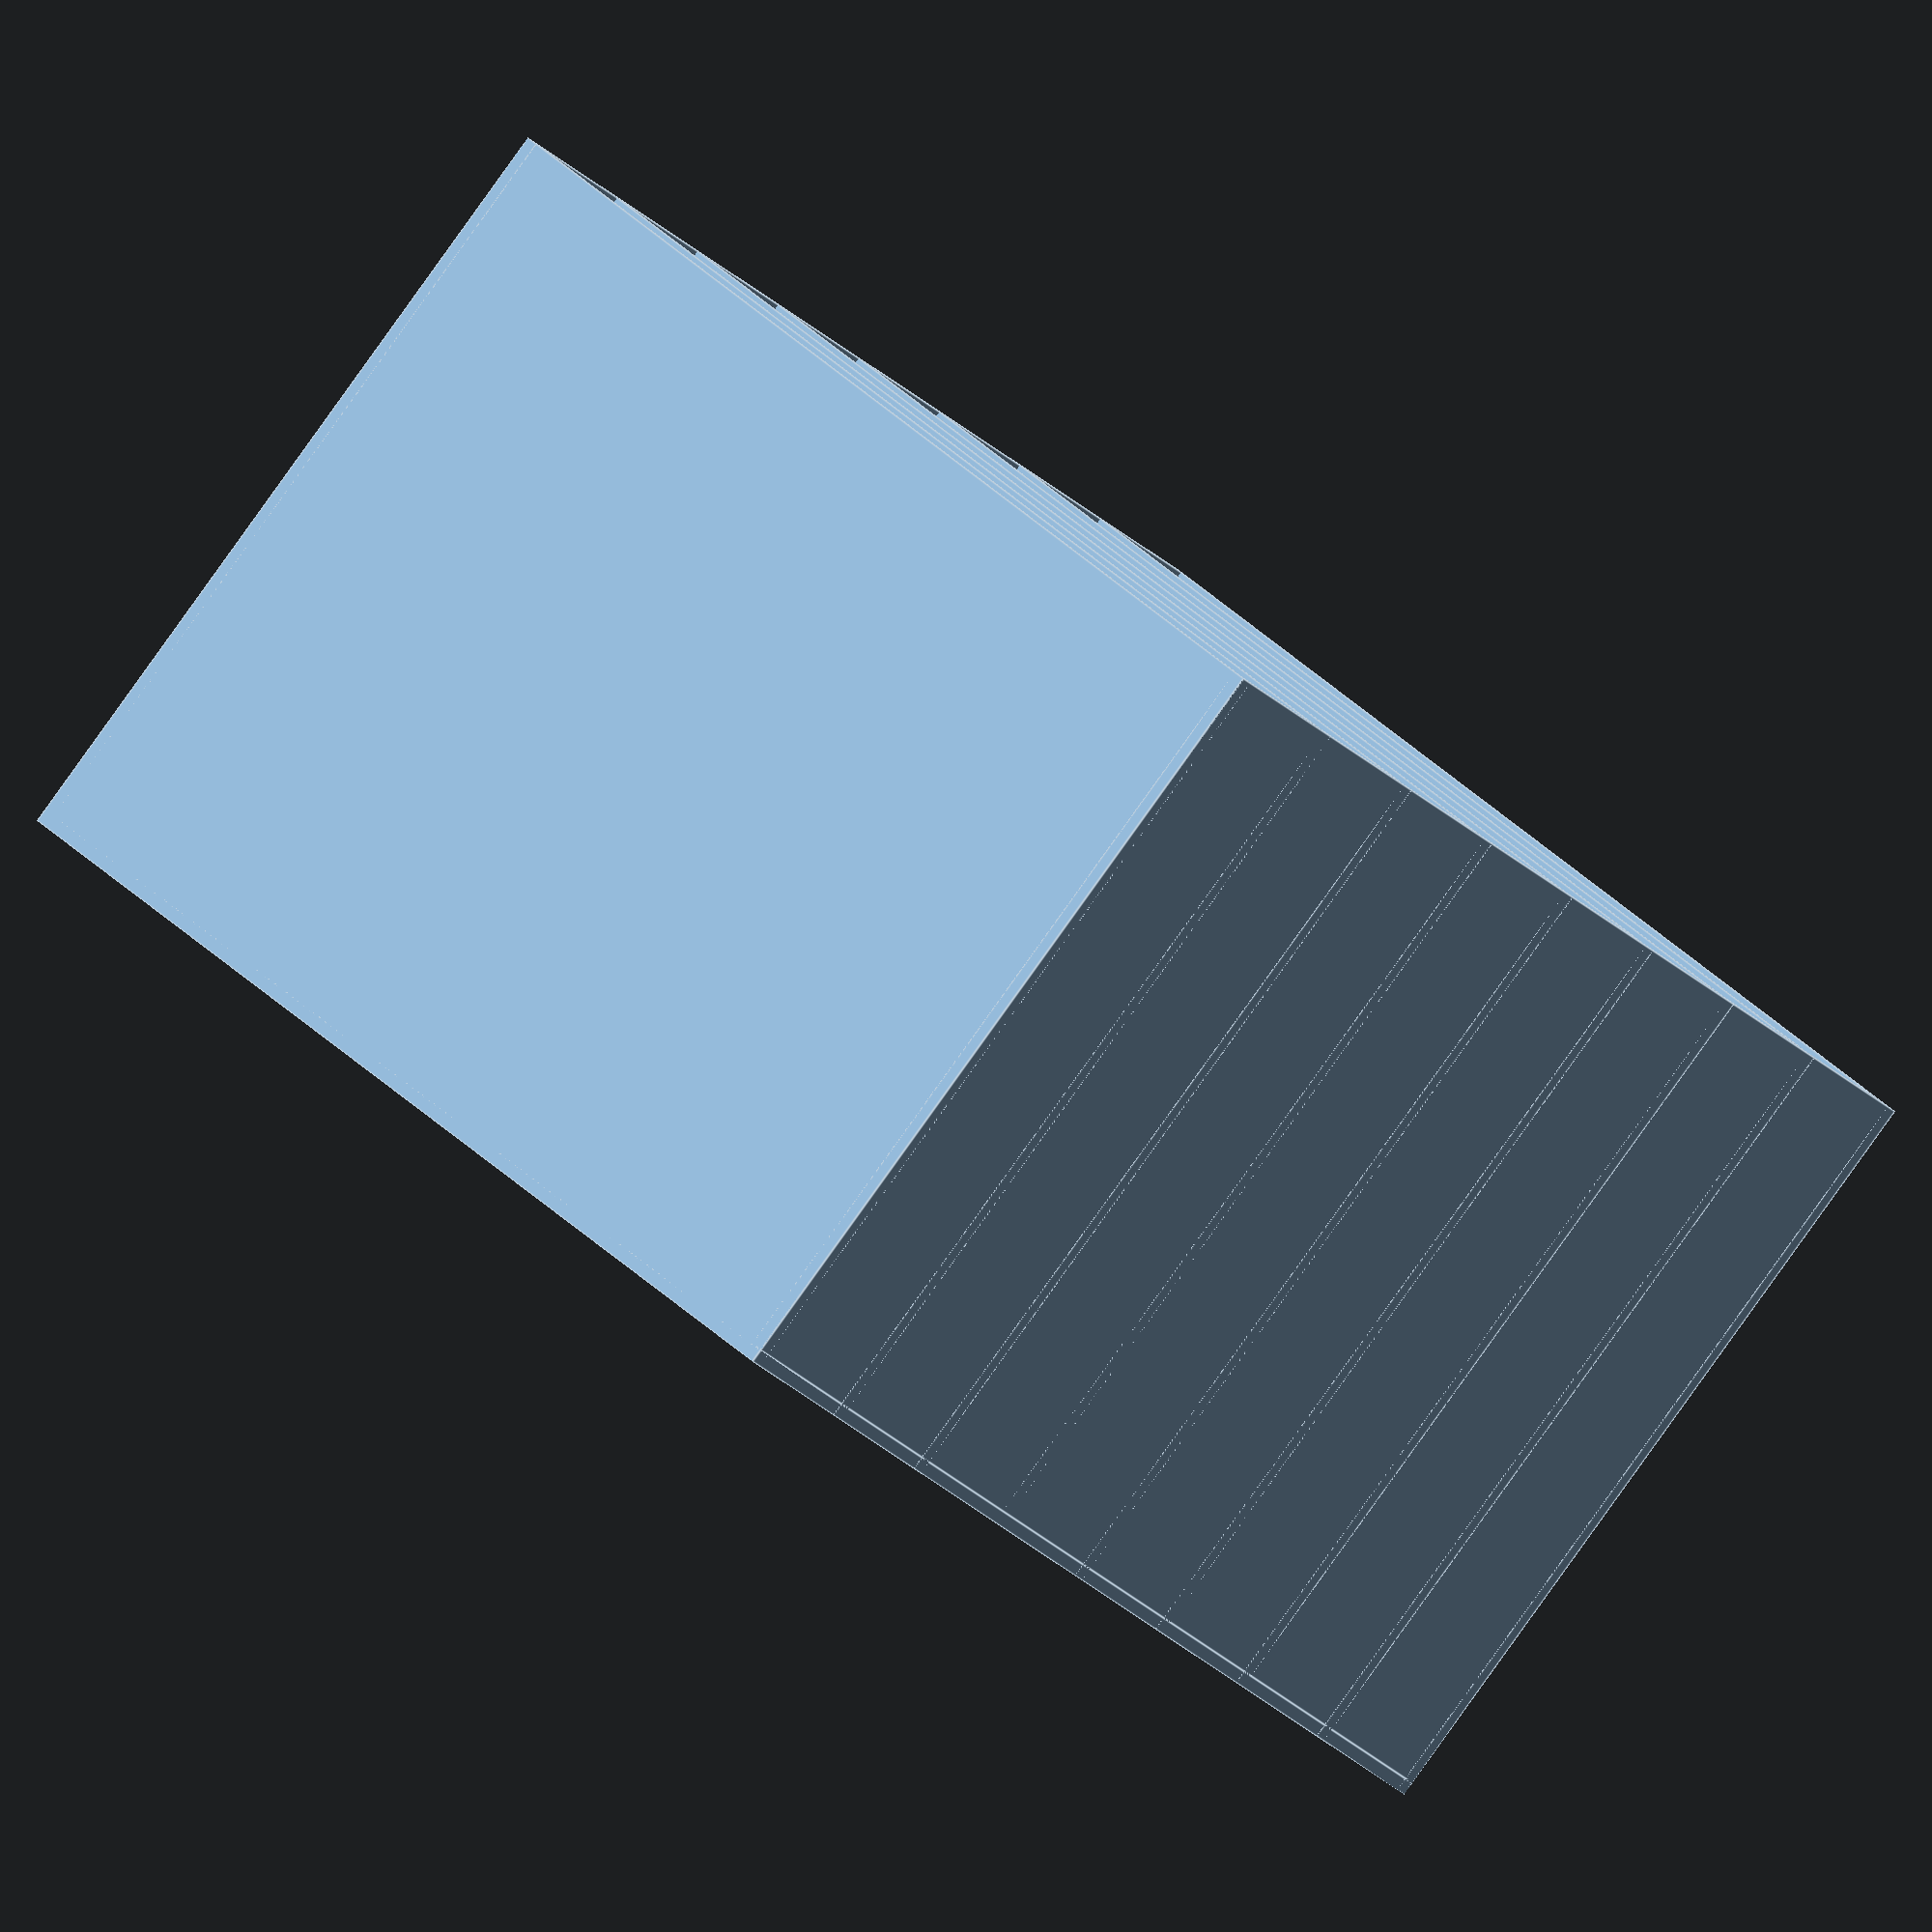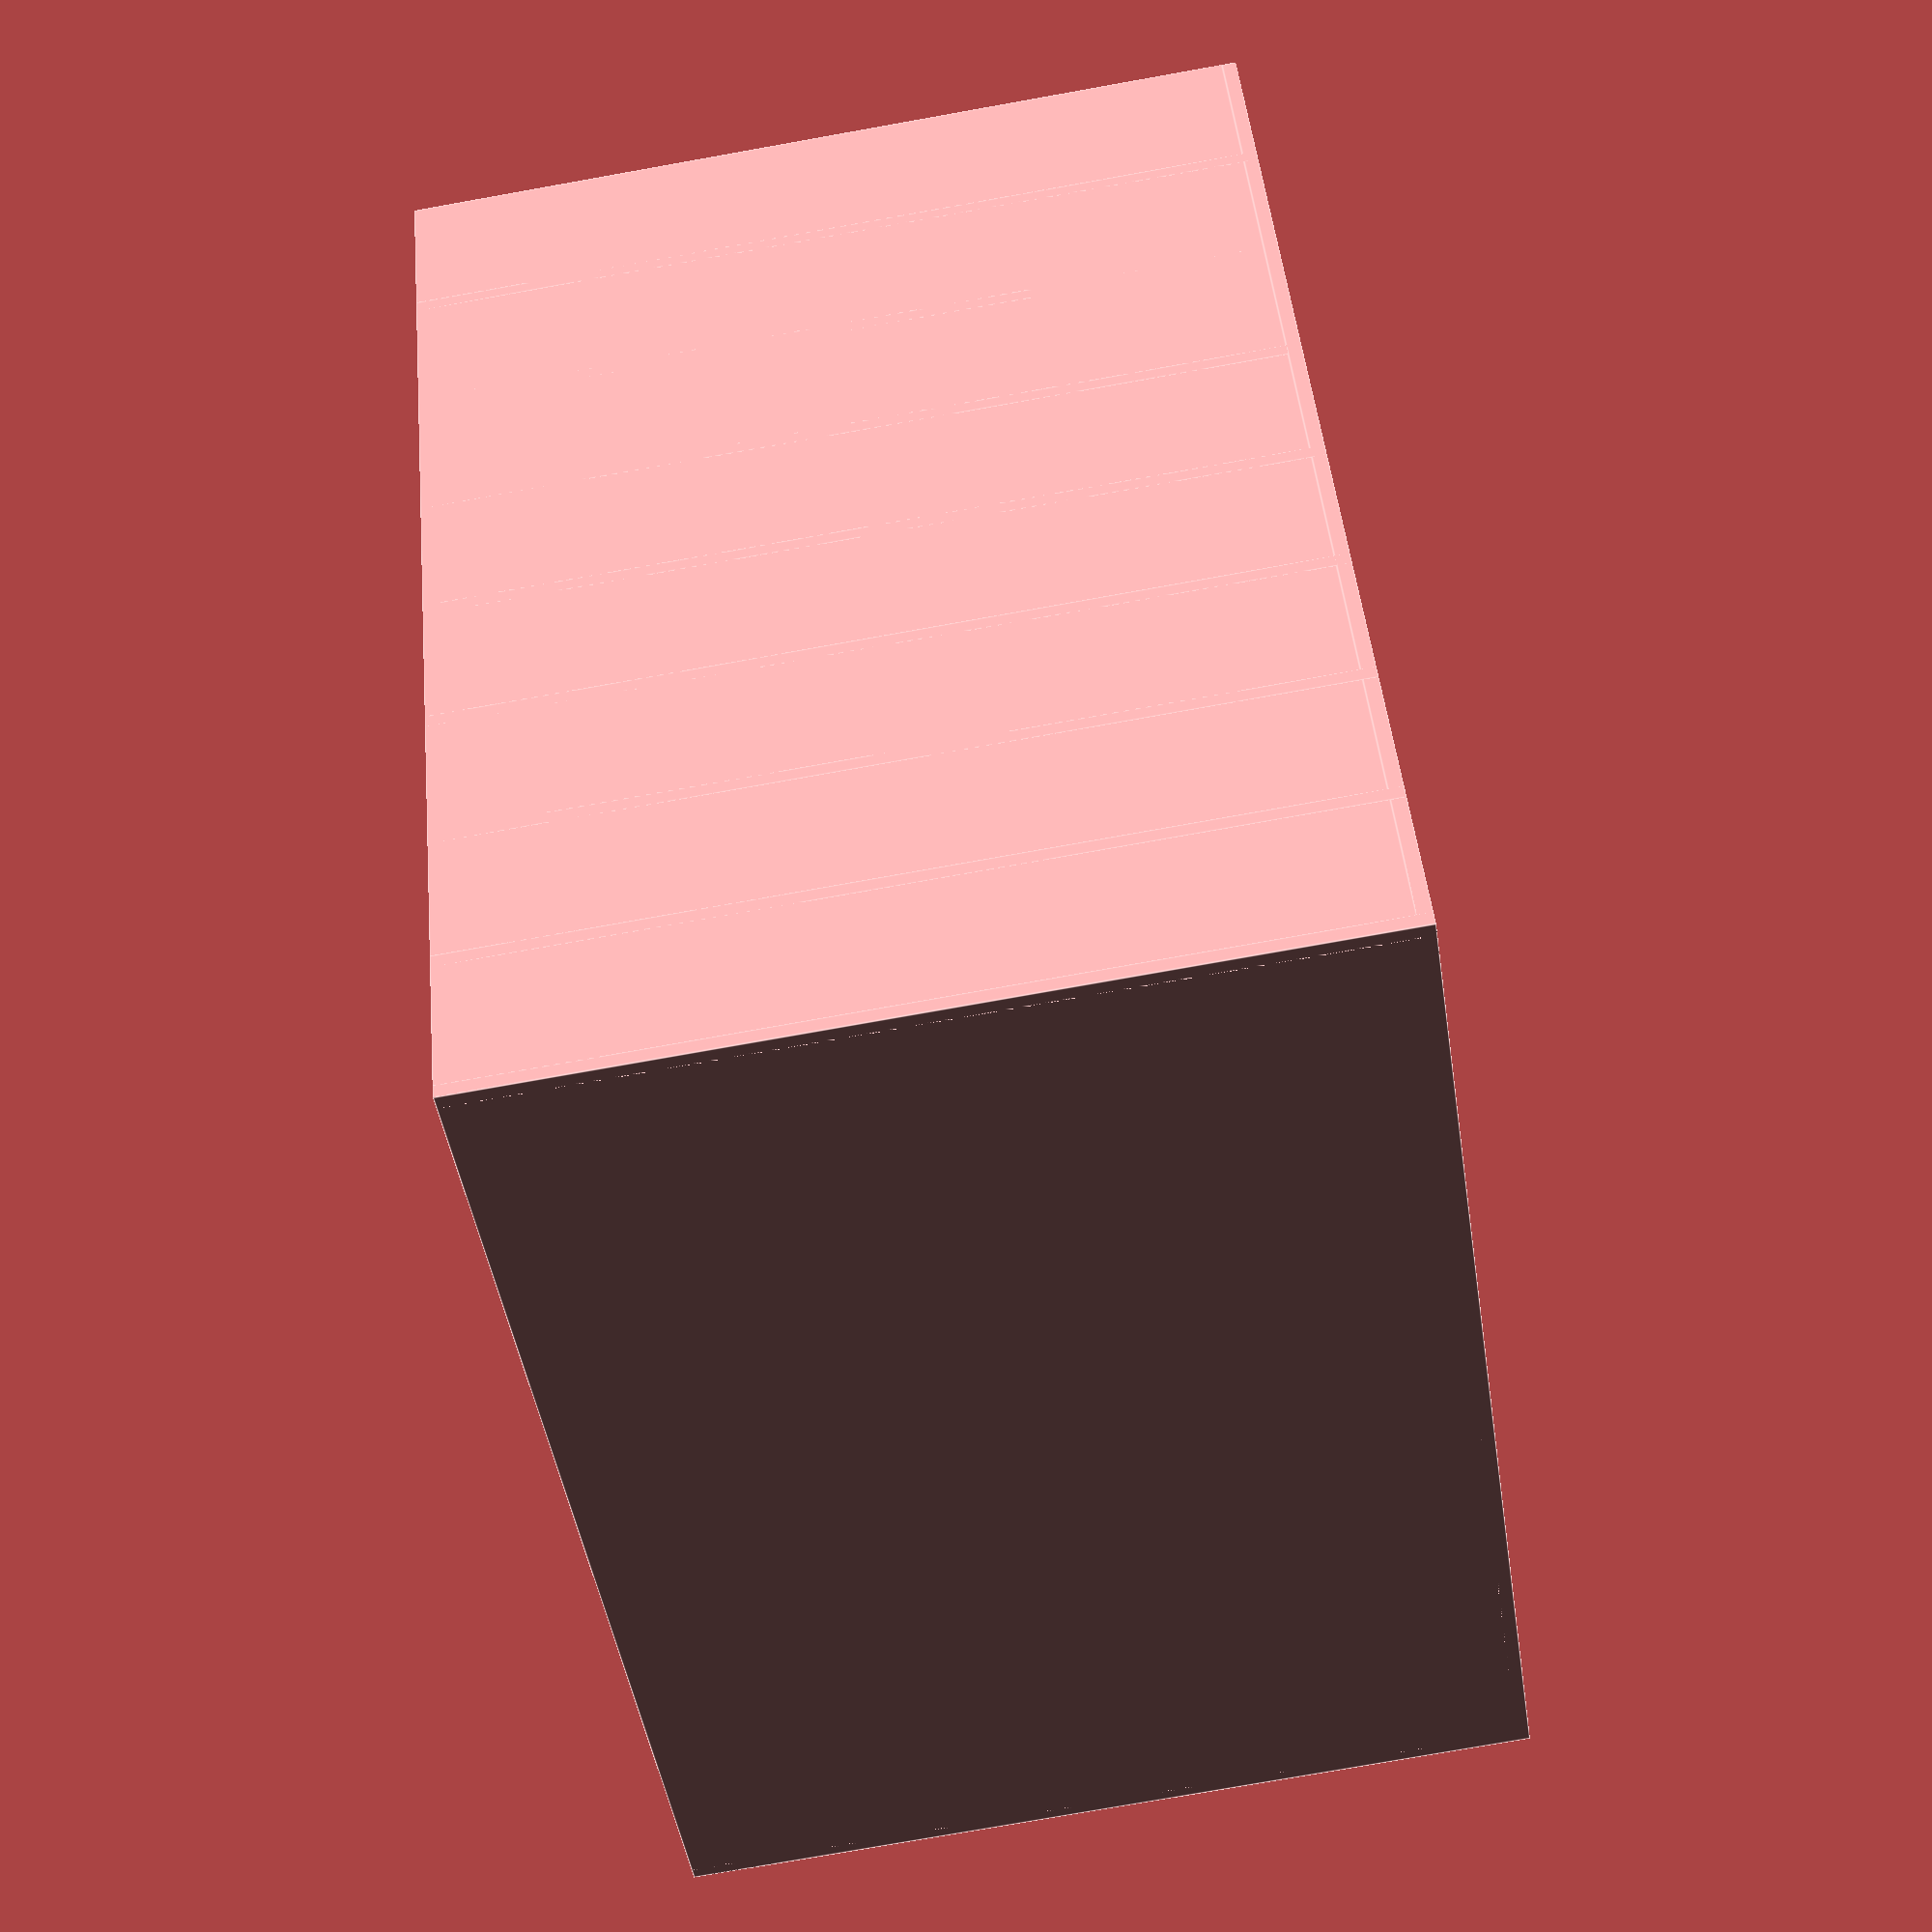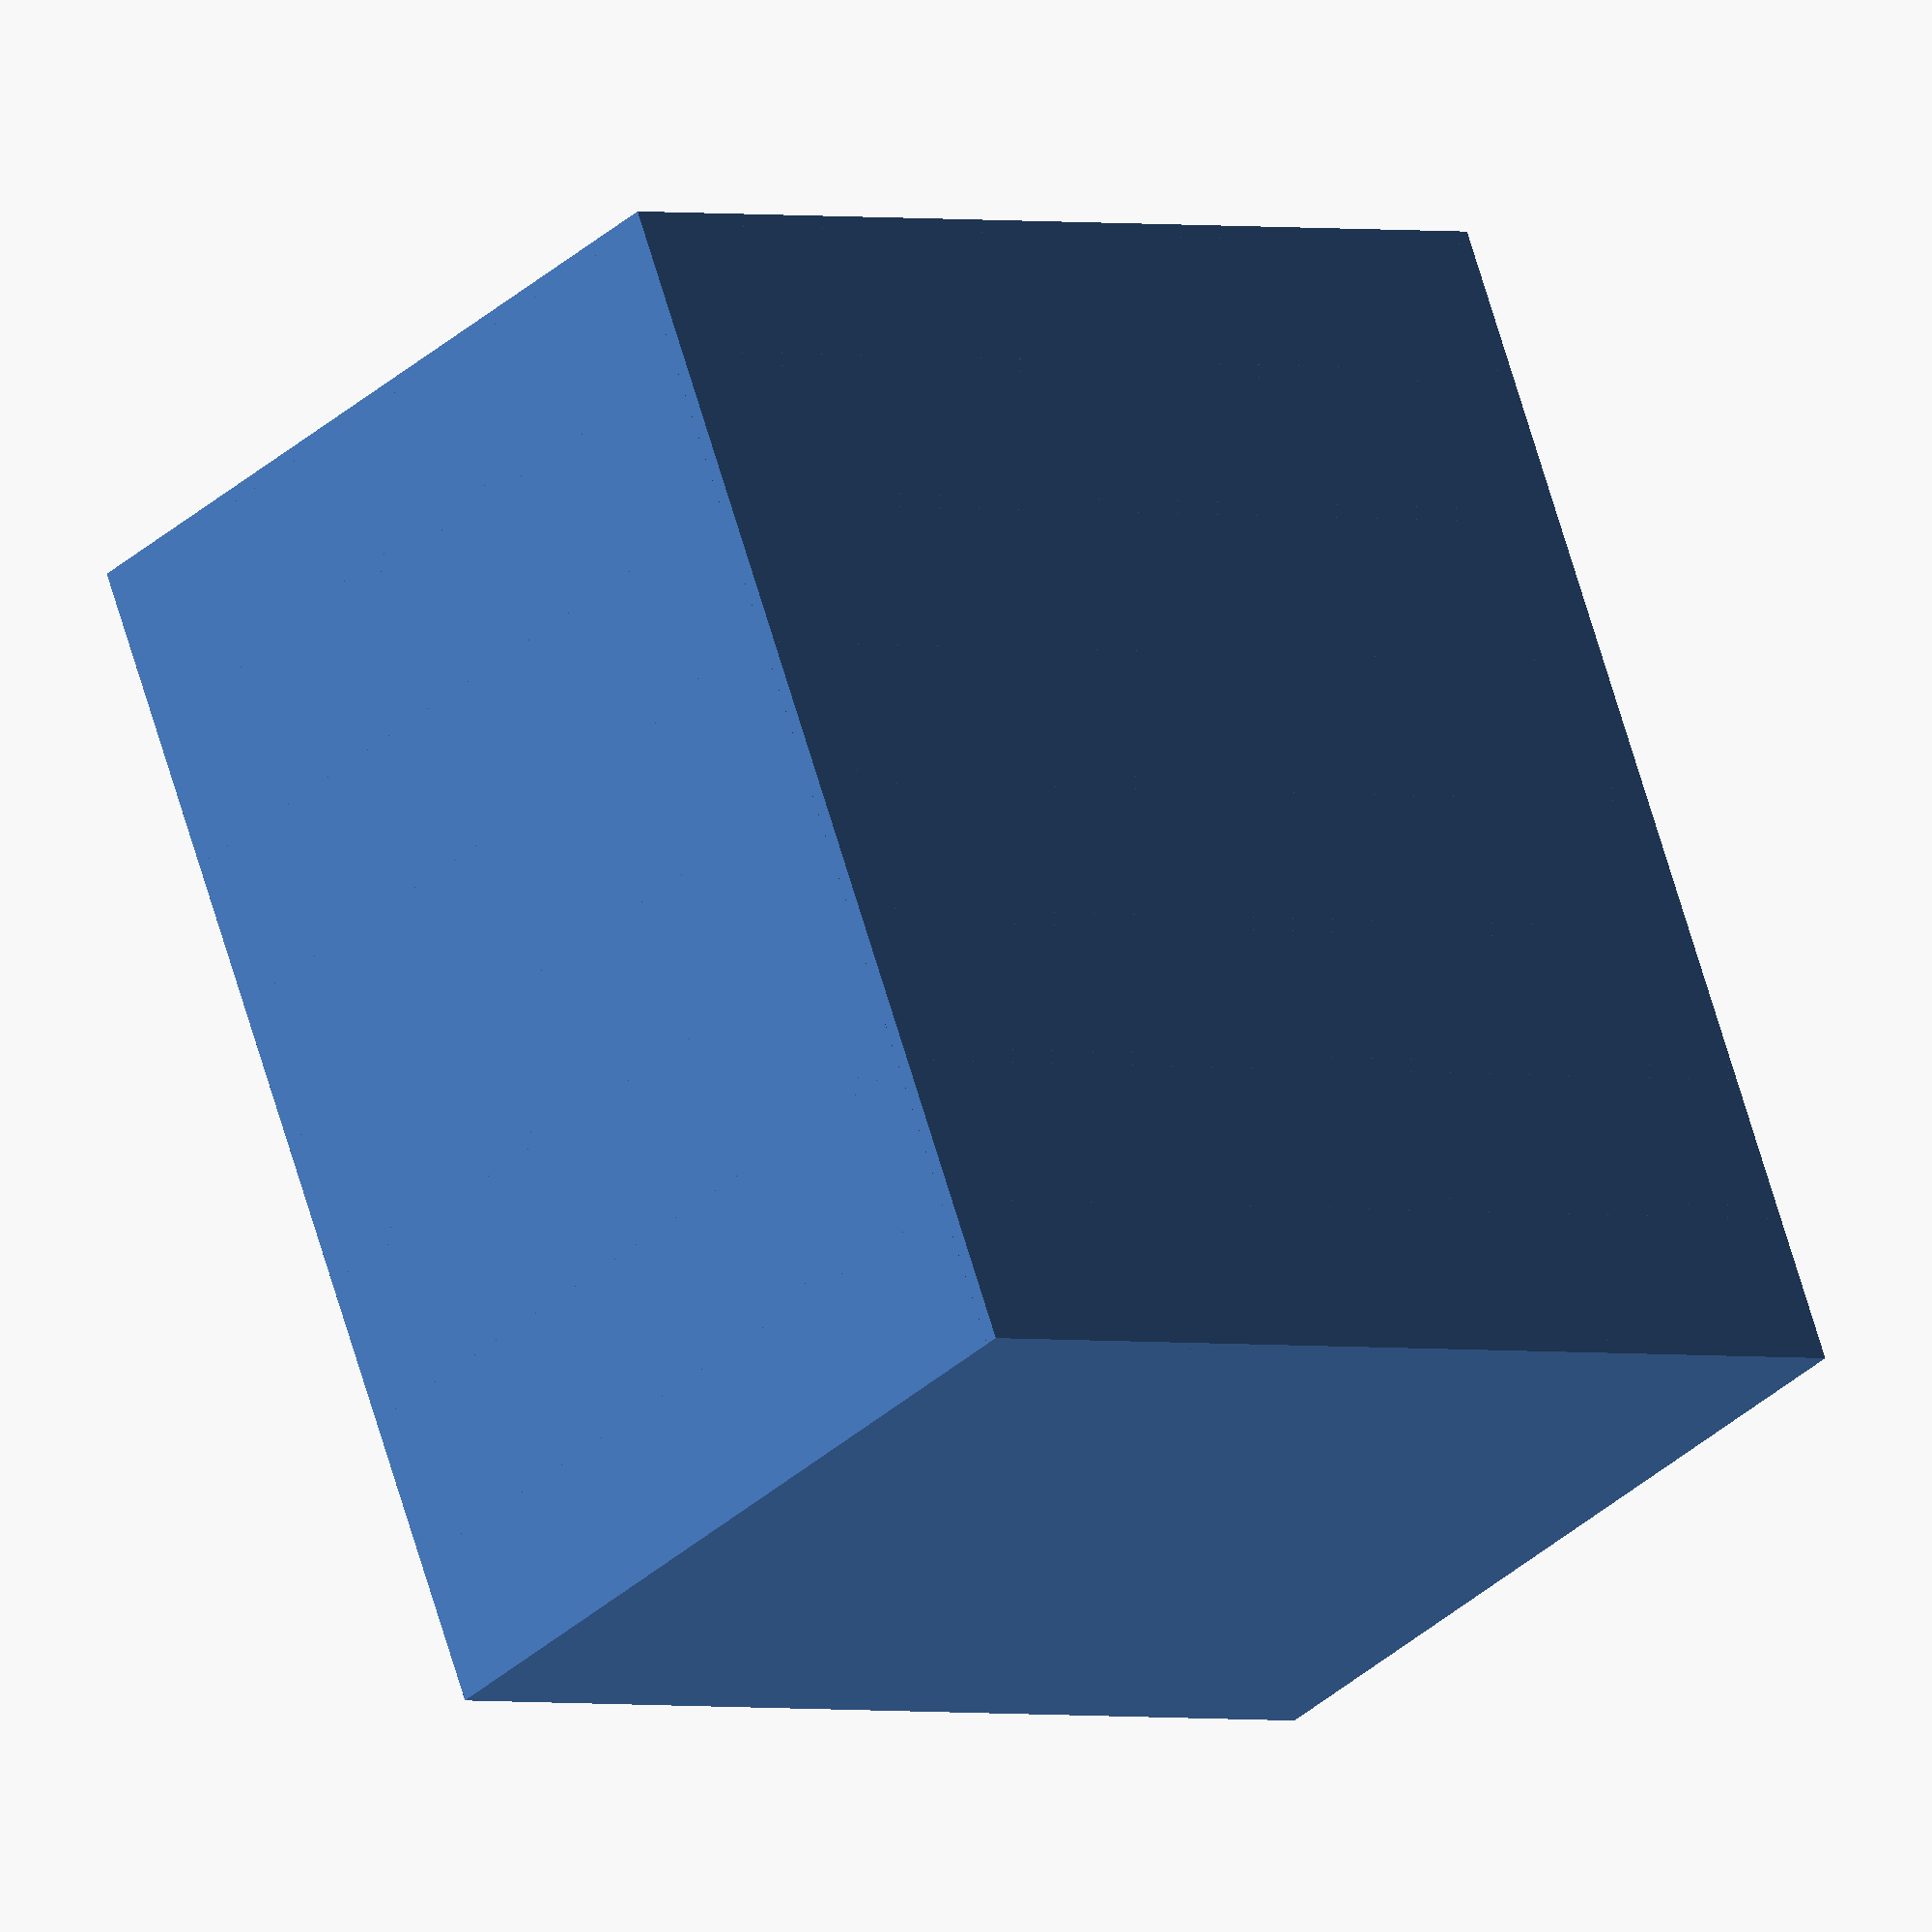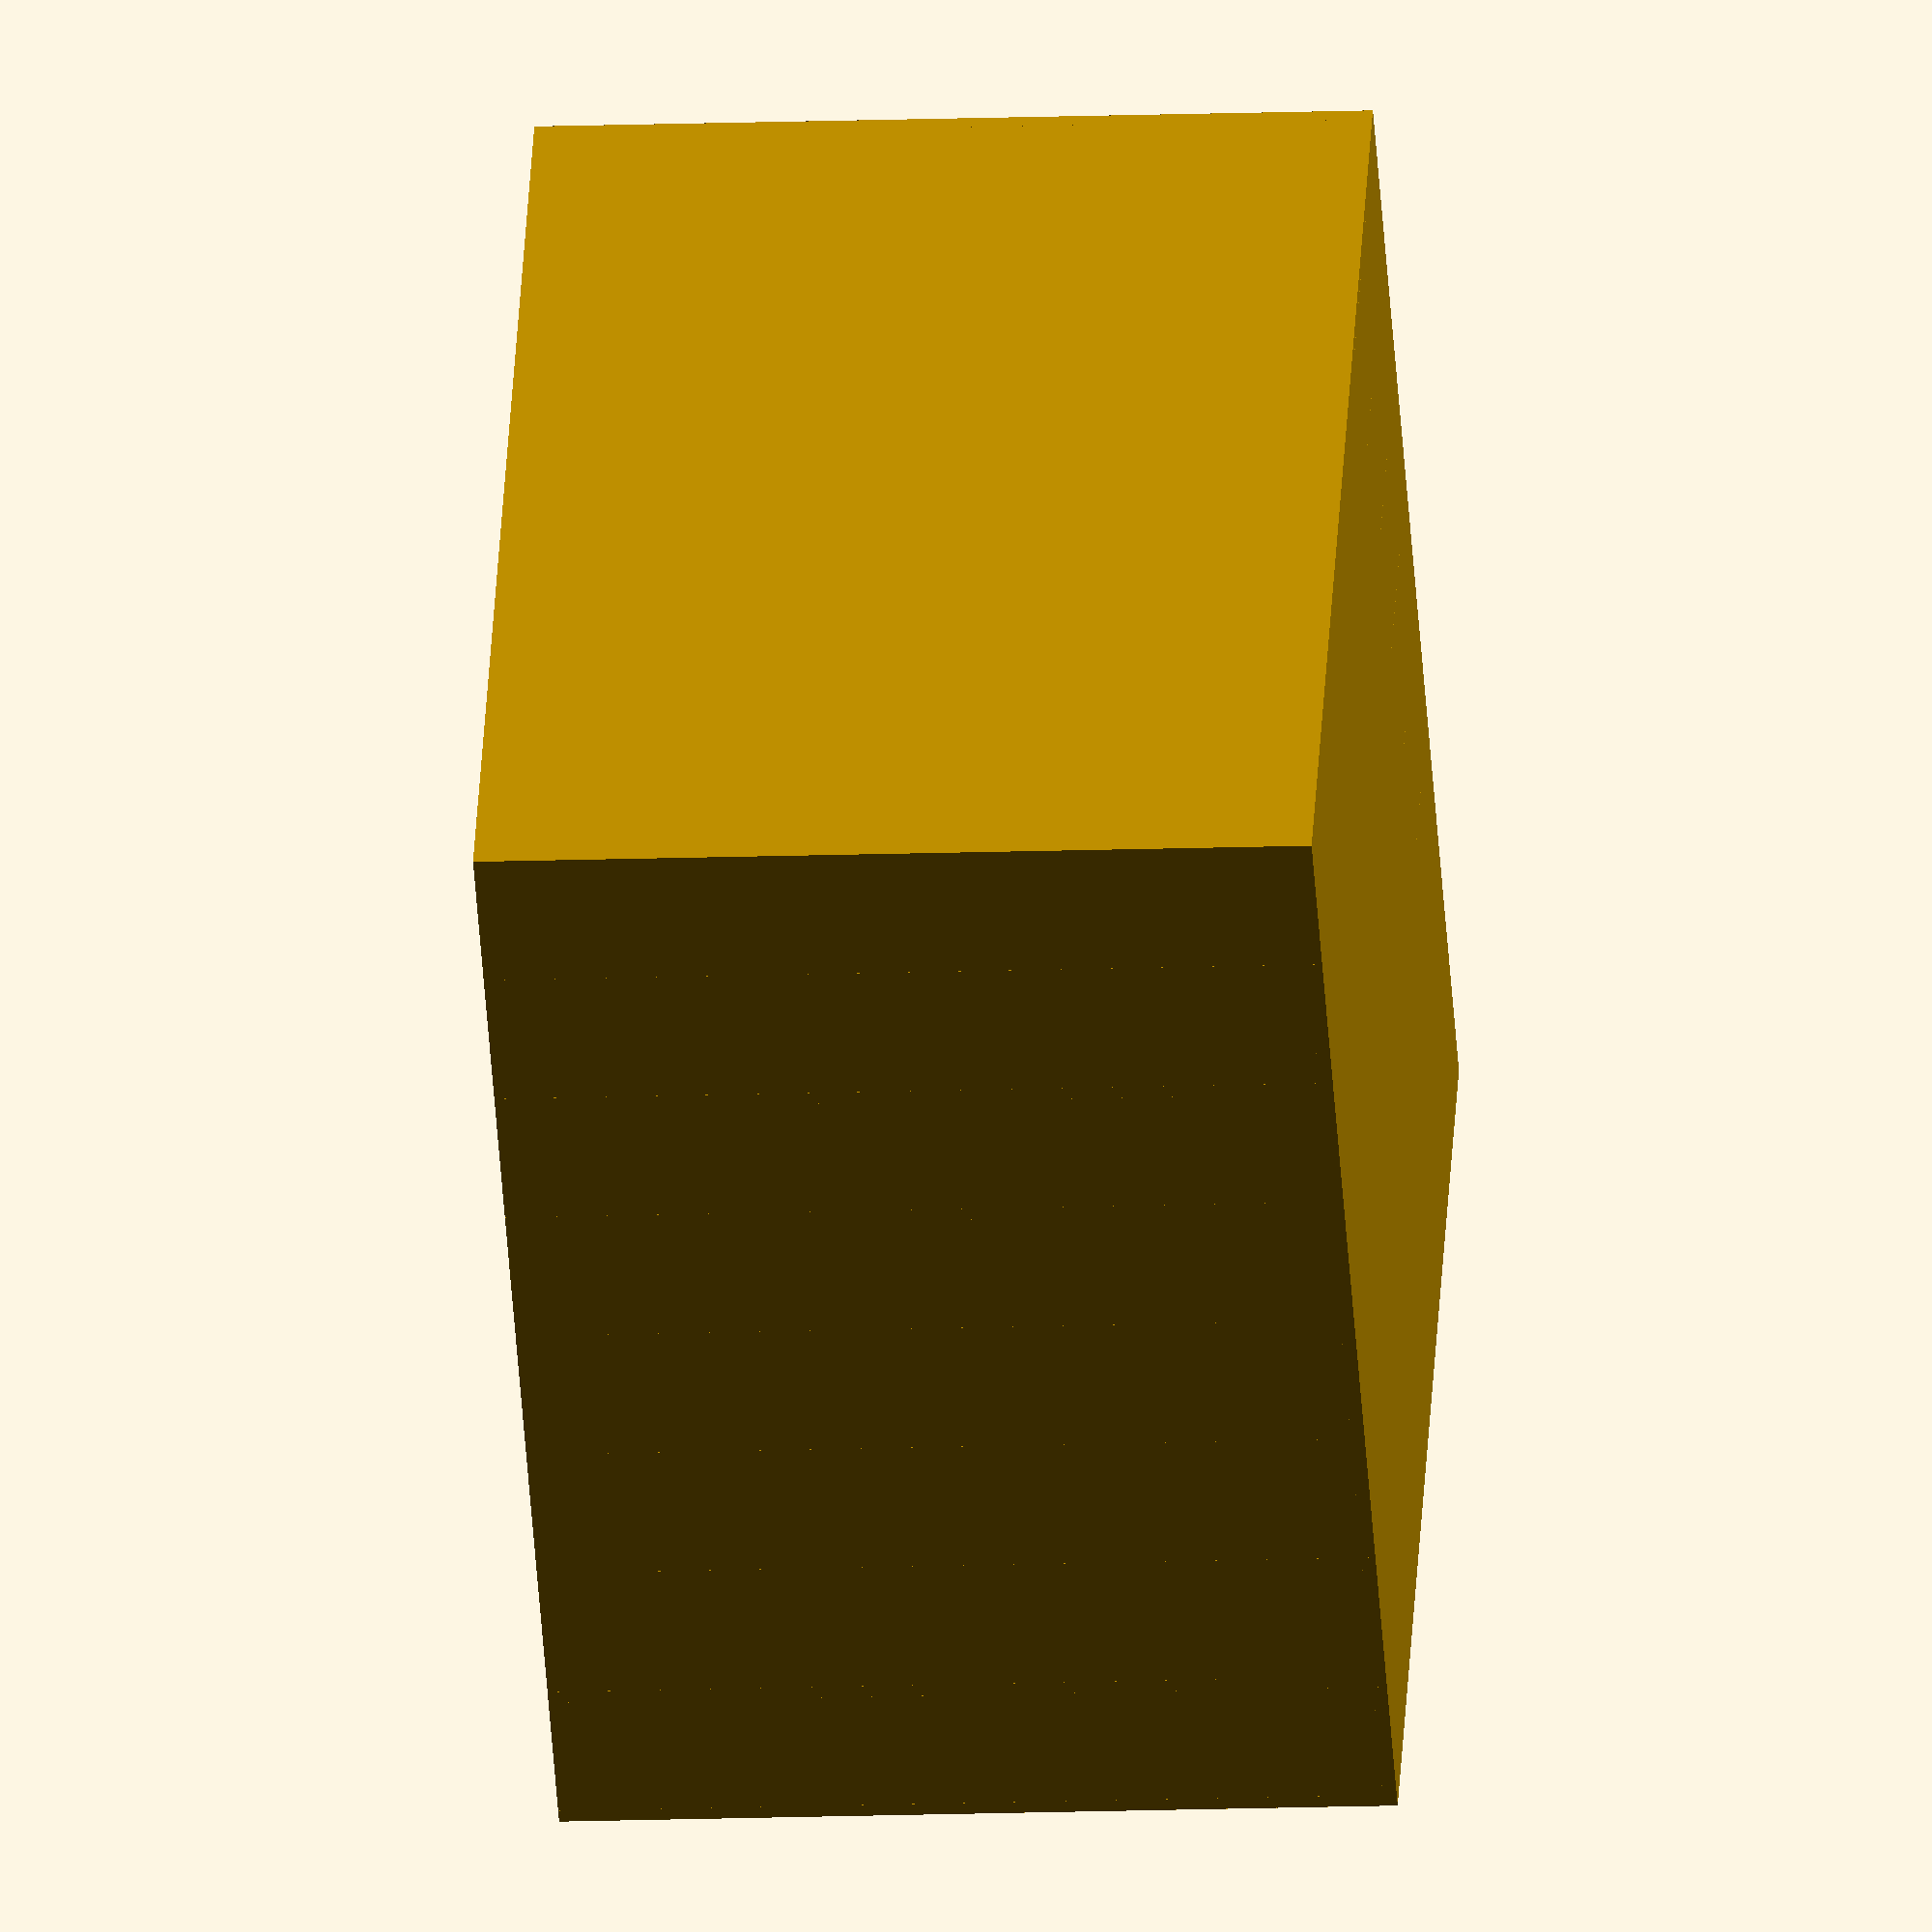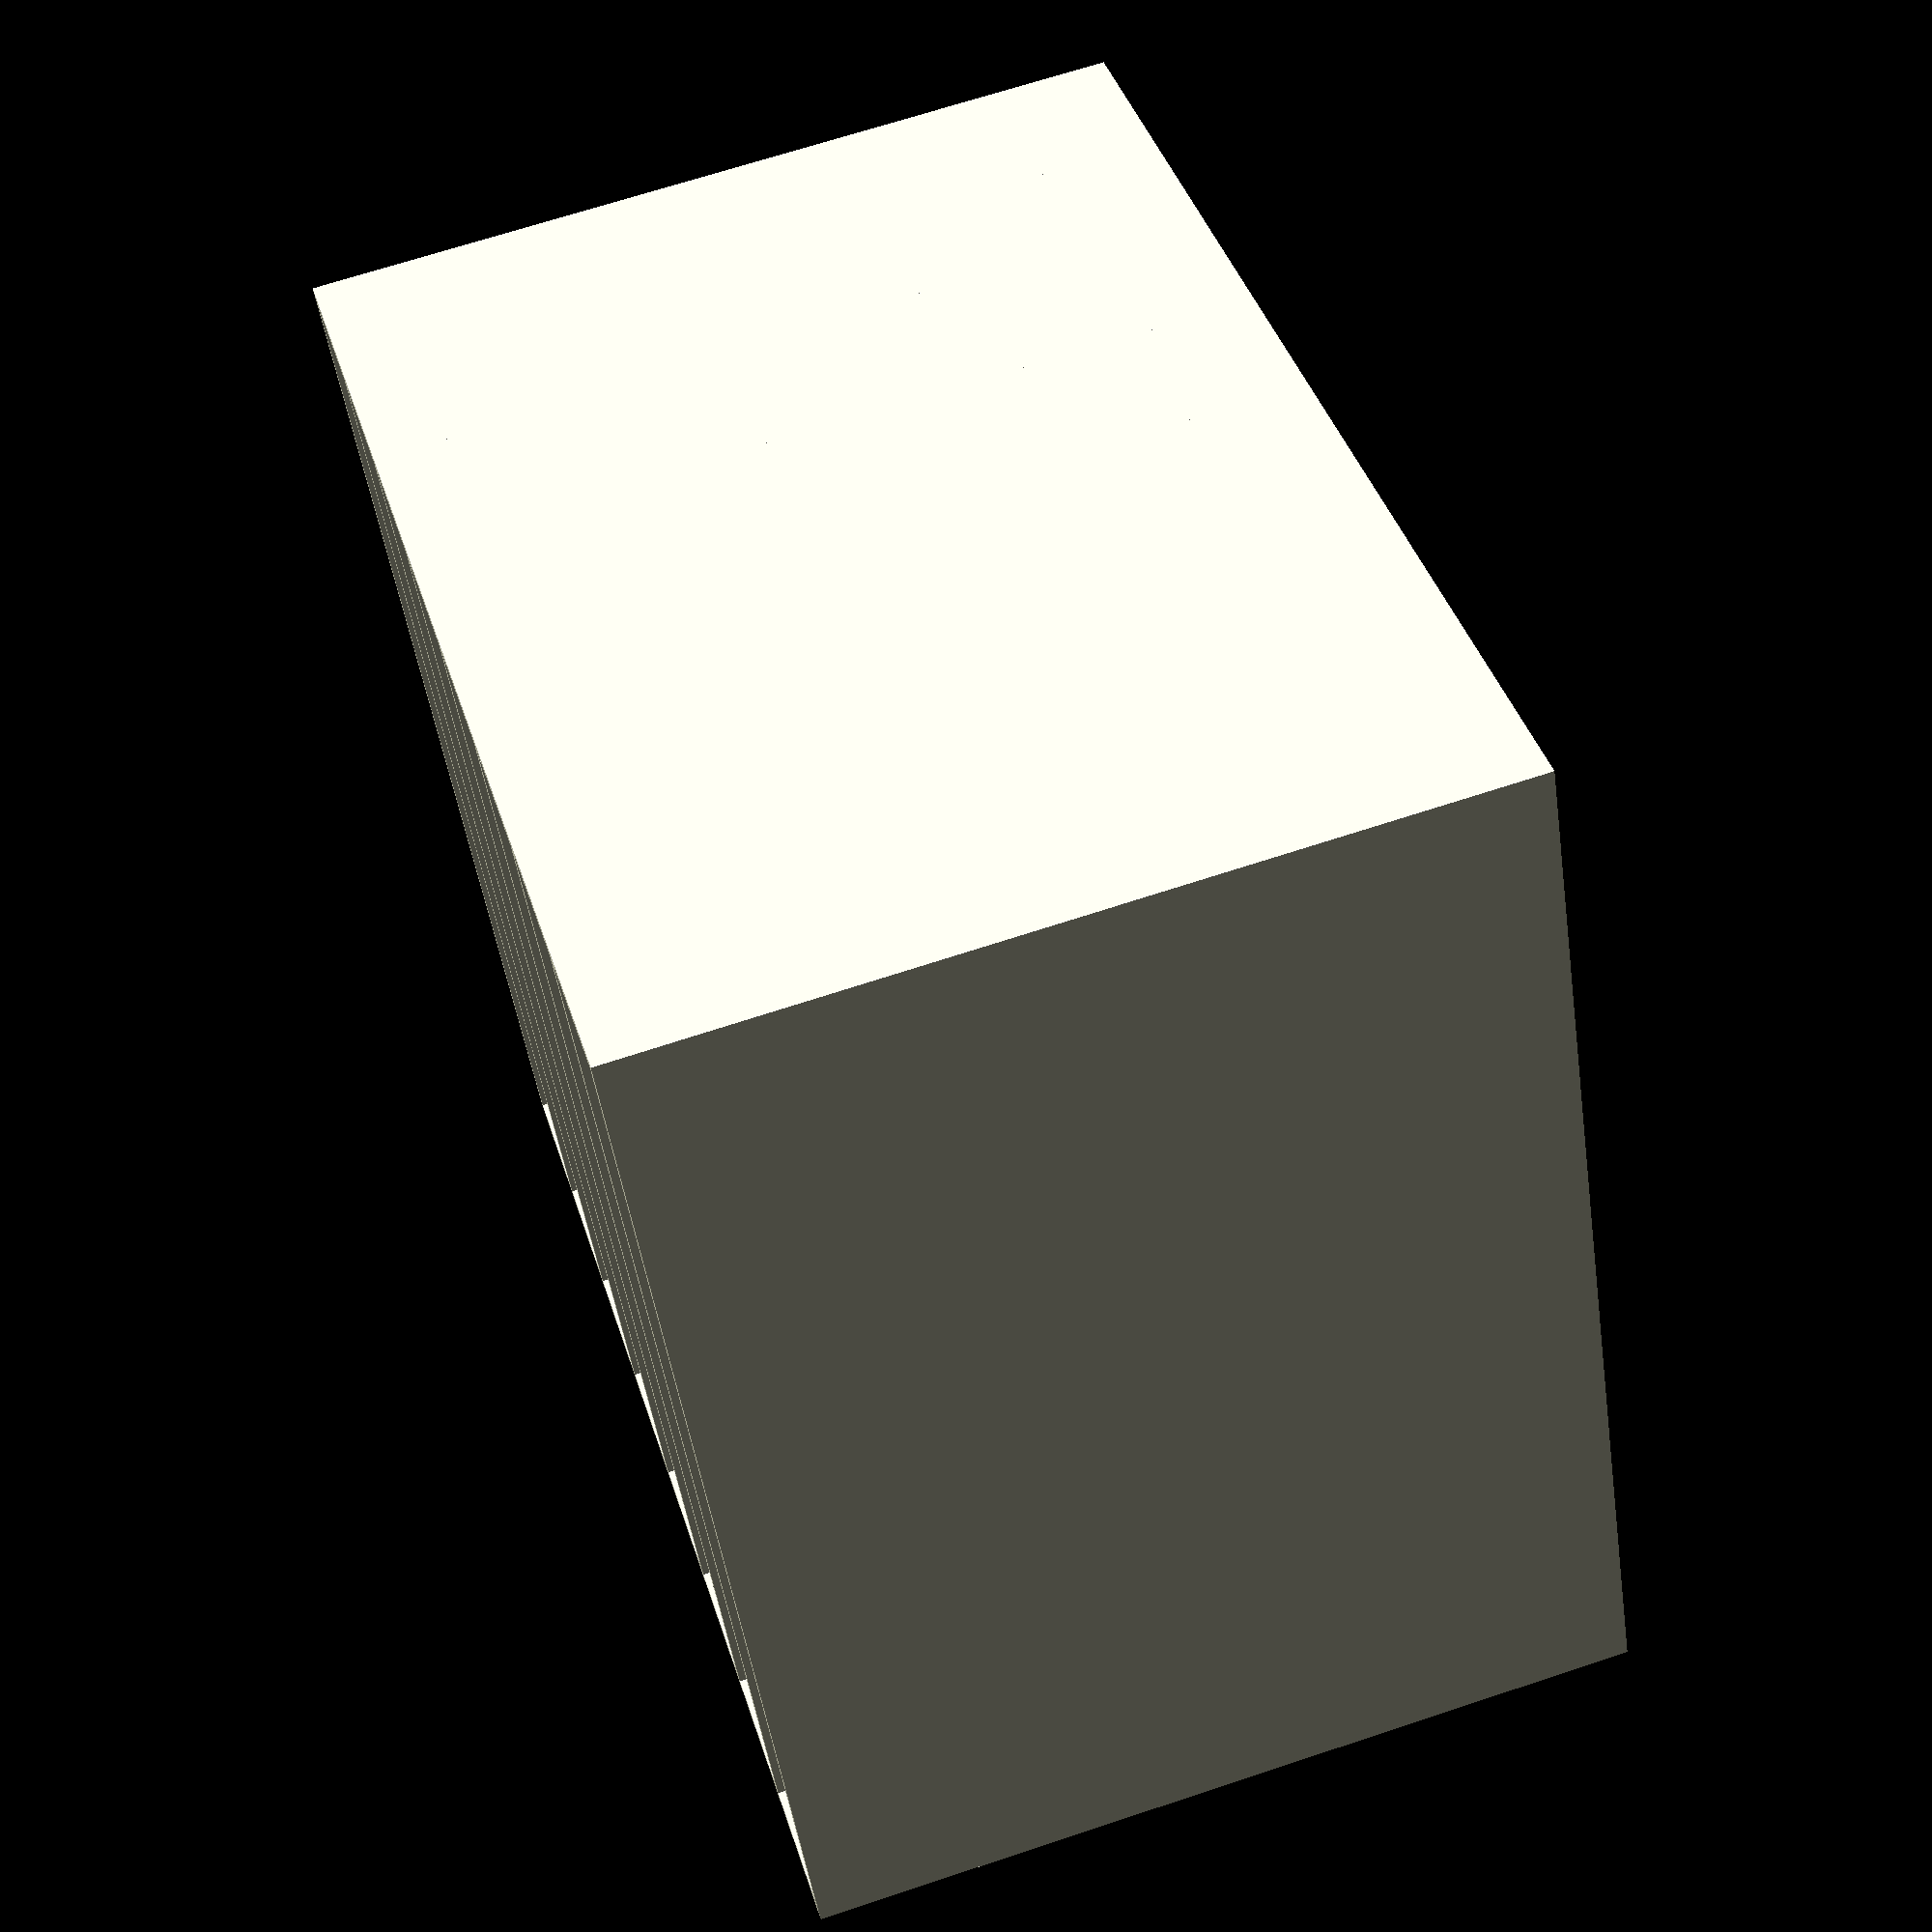
<openscad>
// The width of the inside of a slot for holding a phone (horizontal axis)
slot_width = 80;

// The height of the inside of a slot for holding a phone (horizontal axis)
slot_height = 10;

// The height of the organizer itself
box_size = 60;

// The thickness of the walls between the phones, around the box and its floor
thickness = 1;

// The number of slots in the organizer
slot_count = 8;

// Front wall, N slots, N - 1 walls between slots and back wall
box_height = thickness + (slot_height + thickness) * slot_count;

// Left wall + slot size + right wall
box_width = thickness + slot_width + thickness;

// Floor
cube([box_width, box_height, thickness]);

// Left wall
translate([0, 0, thickness])
cube([thickness, box_height, box_size - thickness]);

// Left wall
translate([box_width - thickness, 0, thickness])
cube([thickness, box_height, box_size - thickness]);

// Front wall
cube([box_width, thickness, box_size]);

// Slot walls and back wall
for (index = [0:slot_count]) {
  translate([0, index * (slot_height + thickness), 0])
  cube([box_width, thickness, box_size]);
}

</openscad>
<views>
elev=87.9 azim=40.0 roll=324.3 proj=o view=edges
elev=256.9 azim=211.9 roll=79.9 proj=p view=edges
elev=33.7 azim=201.7 roll=140.9 proj=o view=solid
elev=192.6 azim=52.3 roll=85.0 proj=o view=wireframe
elev=292.1 azim=63.0 roll=71.6 proj=p view=solid
</views>
